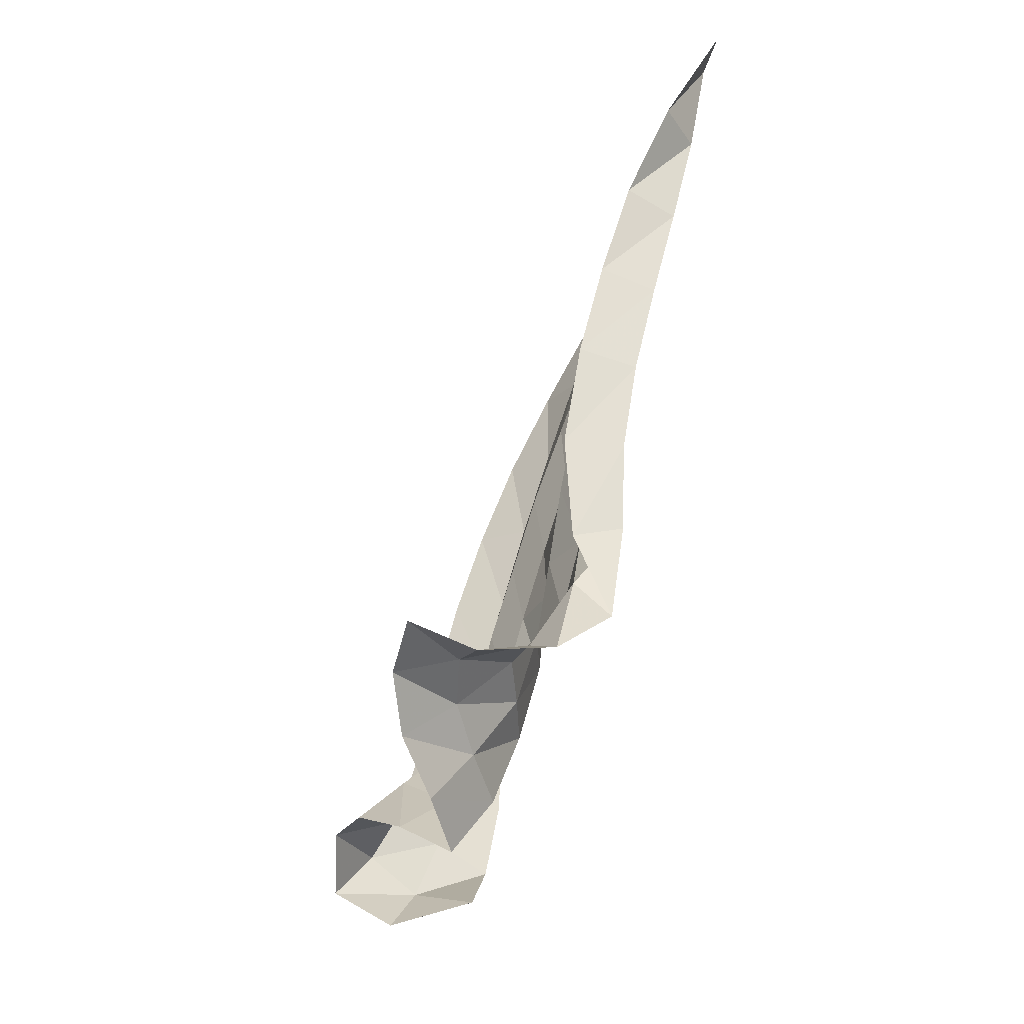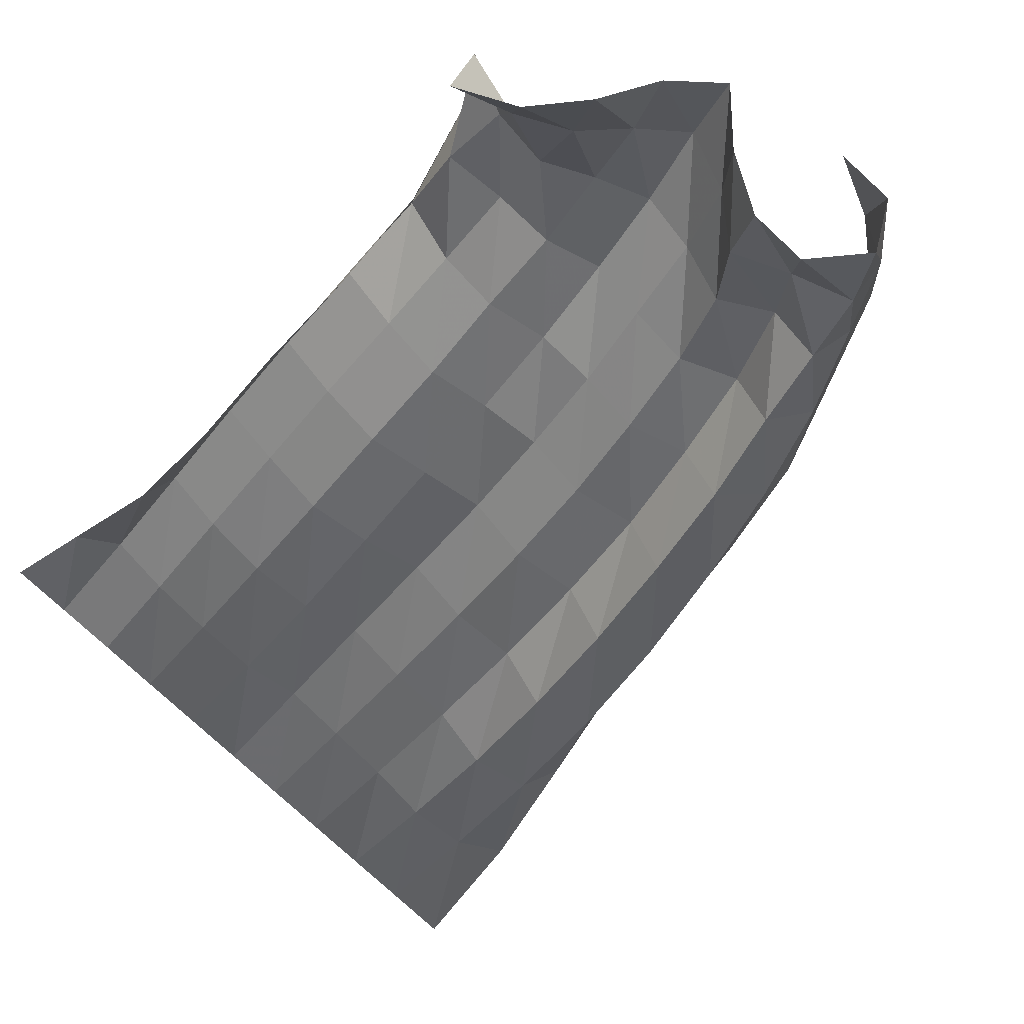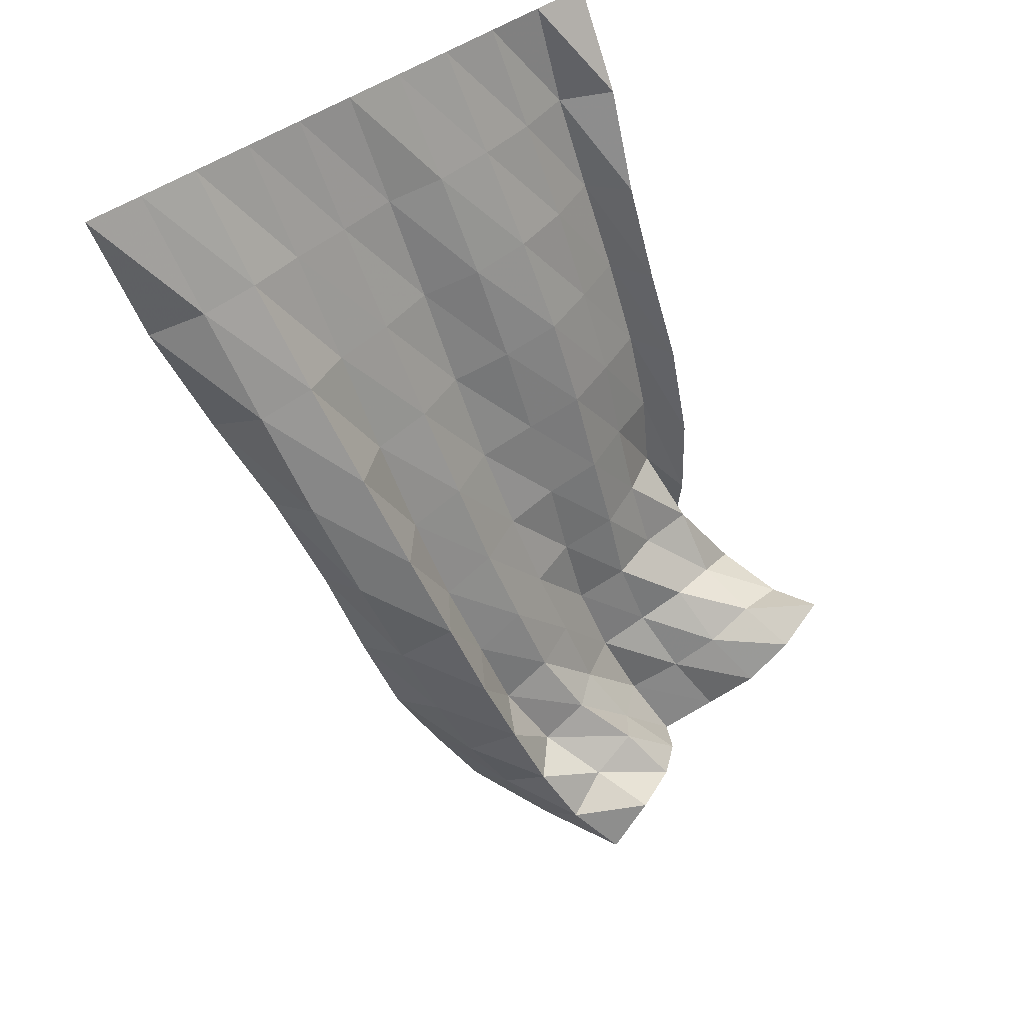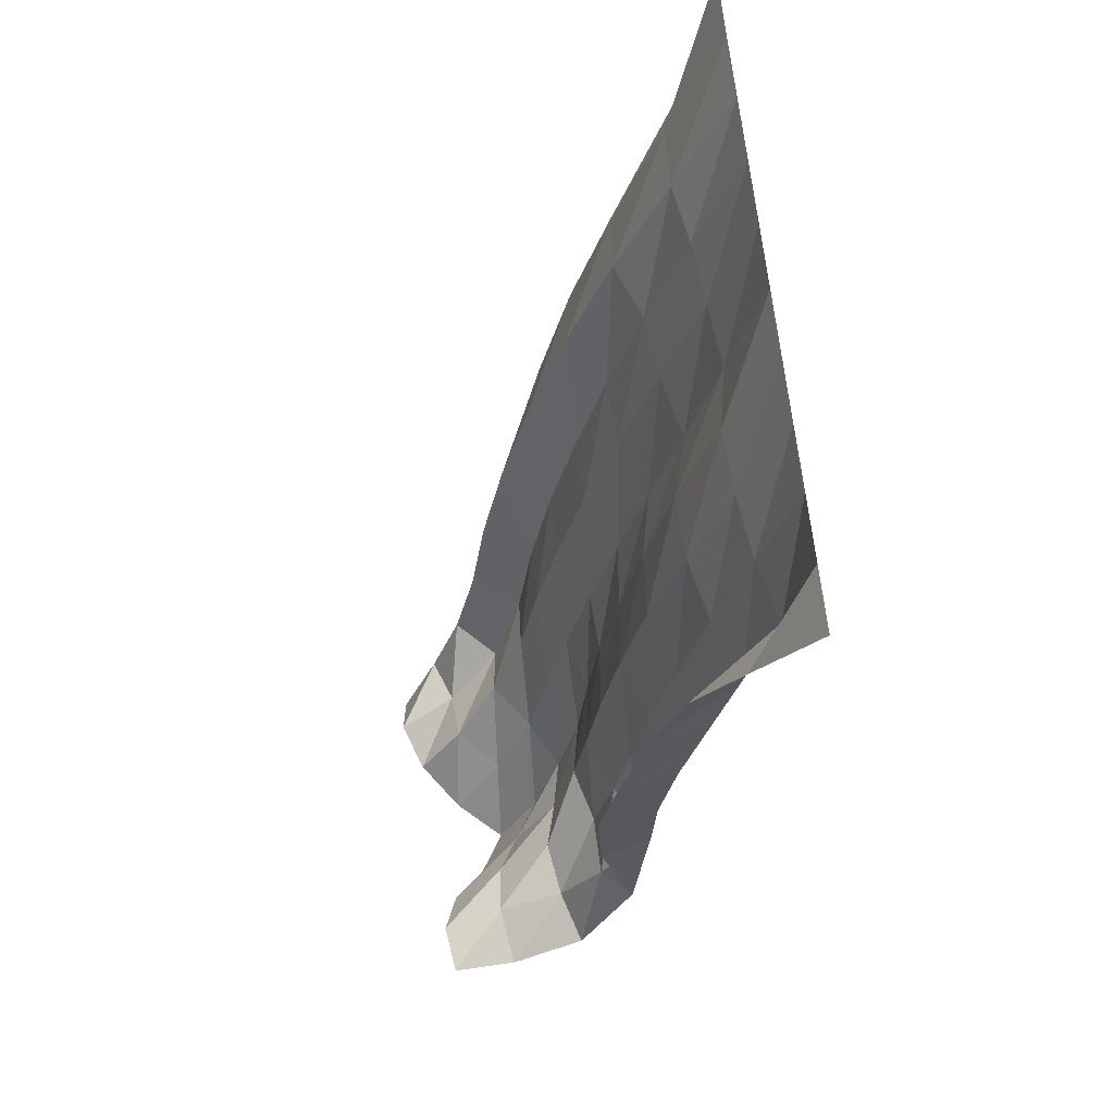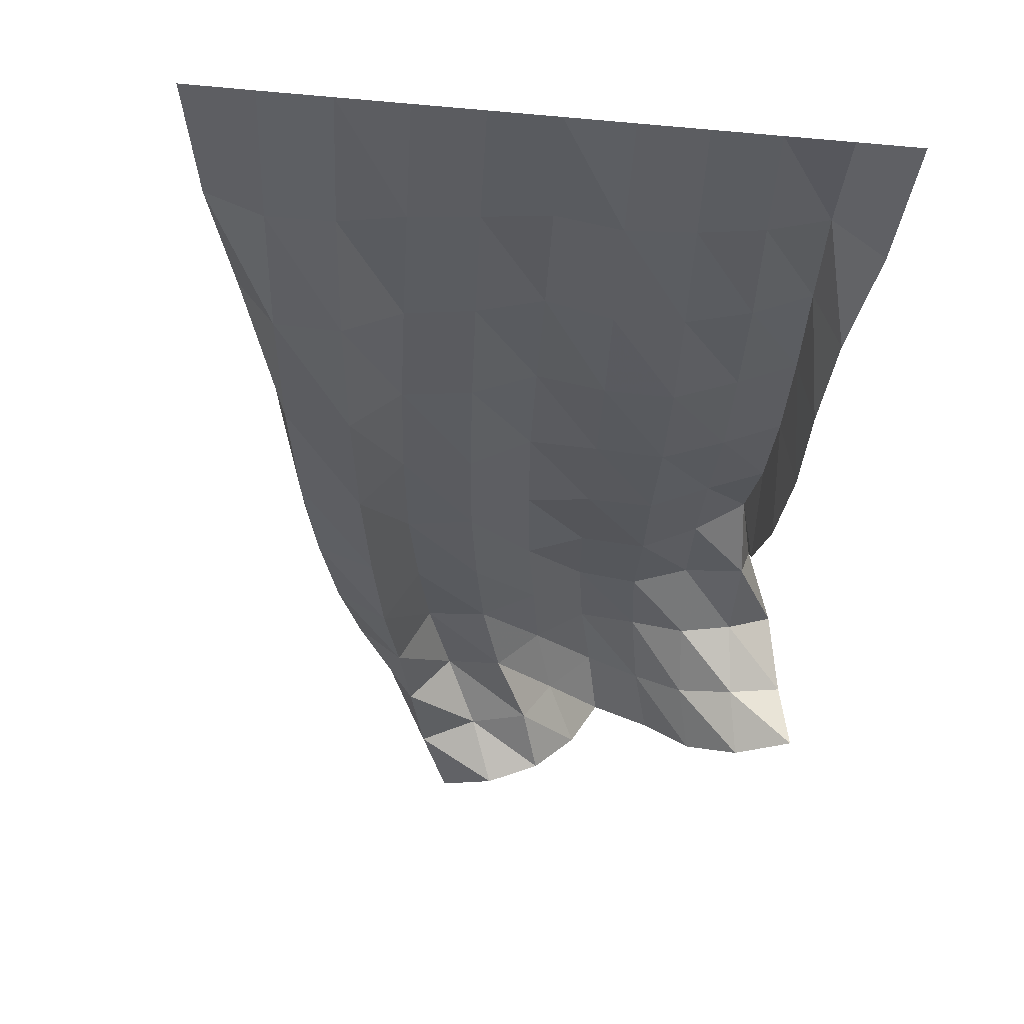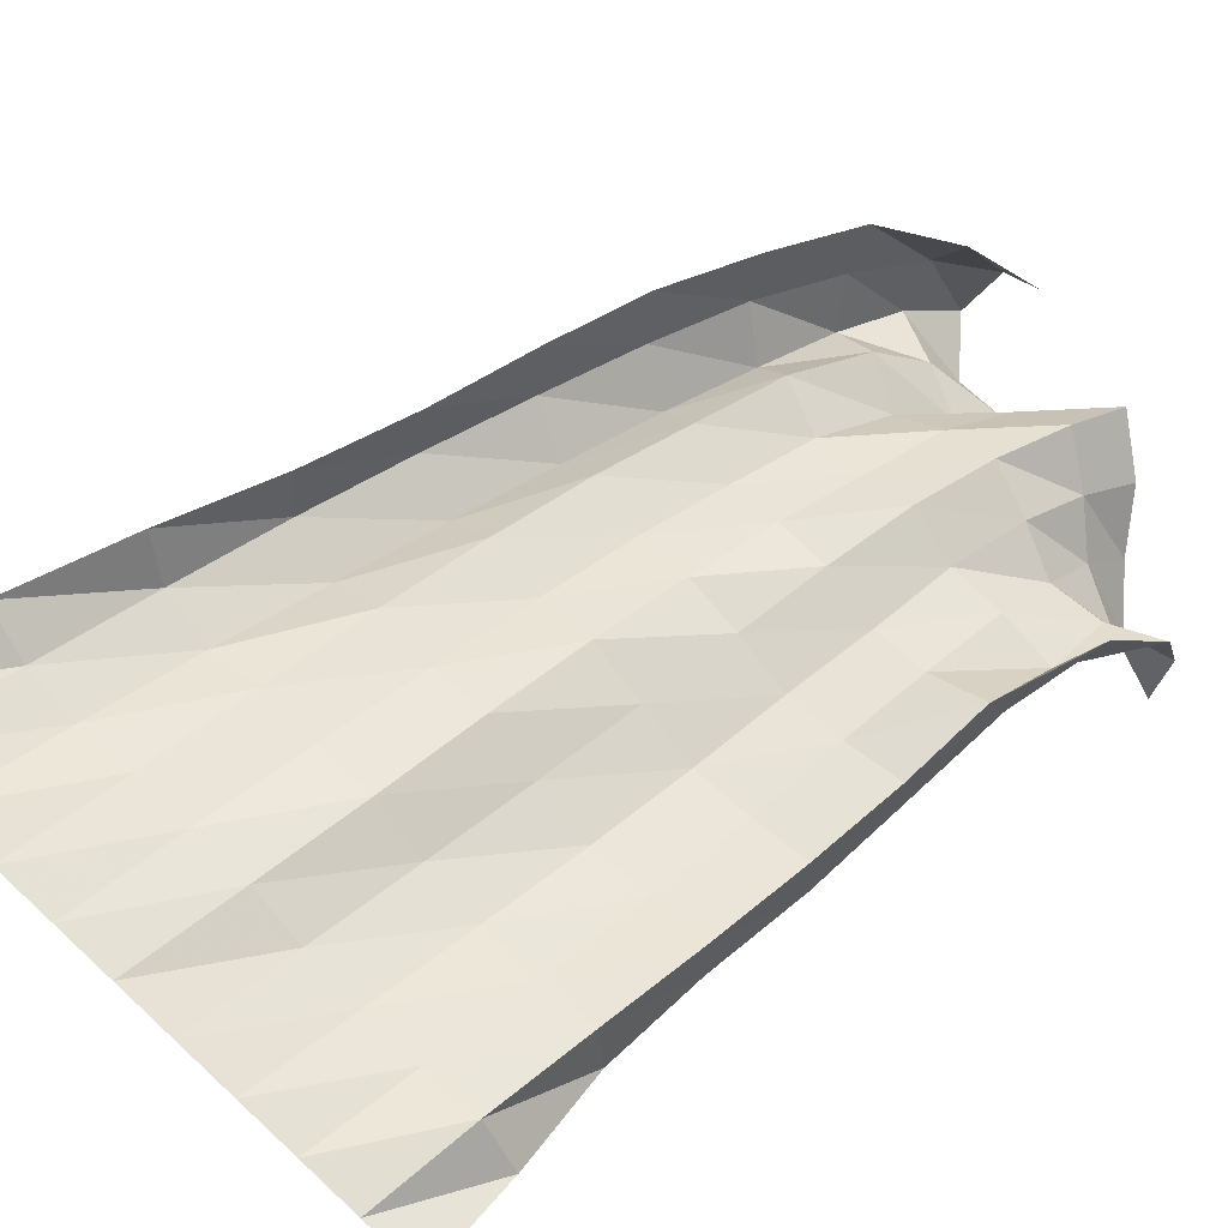
<metadata>
{"format":"obj","ext":"obj","renderer":"f3d","projection":"perspective","resolution":1024,"background":"white","views":[{"elev":-24.4,"azim":80.4,"up":"+Z"},{"elev":-66.9,"azim":134.4,"up":"+Y"},{"elev":45.5,"azim":-40.4,"up":"+Z"},{"elev":70.9,"azim":82.8,"up":"+Z"},{"elev":-16.8,"azim":-11.1,"up":"+Y"},{"elev":77.0,"azim":42.7,"up":"+Y"}]}
</metadata>
<code>
v  0.00049  5.999  -0.002239
v  0.5006  5.999  -0.00337
v  1.001  5.999  -0.003144
v  1.5  5.999  -0.003146
v  2.001  5.999  -0.003092
v  2.501  5.999  -0.002989
v  3  5.999  -0.002833
v  3.501  5.999  -0.002711
v  4  5.999  -0.002597
v  4.5  5.999  -0.002393
v  5  5.999  -0.001324
v  0.2591  5.764  -1.113
v  0.6658  5.568  -0.9913
v  1.145  5.55  -0.946
v  1.626  5.63  -0.9595
v  2.133  5.671  -0.9568
v  2.64  5.721  -0.9517
v  3.124  5.629  -0.9031
v  3.638  5.649  -0.8867
v  4.137  5.706  -0.8806
v  4.611  5.824  -0.8857
v  4.97  5.528  -0.8025
v  0.5917  5.529  -2.115
v  0.8372  5.17  -1.946
v  1.306  5.115  -1.856
v  1.752  5.296  -1.887
v  2.265  5.344  -1.865
v  2.772  5.46  -1.865
v  3.254  5.324  -1.787
v  3.773  5.324  -1.744
v  4.277  5.43  -1.736
v  4.741  5.603  -1.745
v  4.901  5.17  -1.623
v  0.9249  5.253  -3.045
v  1.028  4.825  -2.875
v  1.49  4.722  -2.741
v  1.88  5.006  -2.783
v  2.398  5.038  -2.732
v  2.888  5.206  -2.735
v  3.388  5.092  -2.648
v  3.902  5.048  -2.579
v  4.401  5.206  -2.579
v  4.872  5.376  -2.586
v  4.961  4.907  -2.476
v  1.184  4.983  -3.942
v  1.252  4.54  -3.775
v  1.69  4.394  -3.605
v  2.027  4.744  -3.639
v  2.536  4.755  -3.554
v  3.007  4.963  -3.555
v  3.514  4.91  -3.473
v  4.022  4.848  -3.397
v  4.515  4.998  -3.387
v  4.984  5.171  -3.405
v  5.075  4.683  -3.329
v  1.391  4.759  -4.807
v  1.503  4.328  -4.632
v  1.905  4.126  -4.435
v  2.195  4.511  -4.448
v  2.686  4.524  -4.333
v  3.147  4.728  -4.319
v  3.63  4.744  -4.256
v  4.122  4.693  -4.176
v  4.599  4.869  -4.168
v  5.074  5.032  -4.197
v  5.143  4.529  -4.211
v  1.631  4.605  -5.617
v  1.766  4.175  -5.433
v  2.121  3.918  -5.216
v  2.401  4.312  -5.203
v  2.86  4.305  -5.054
v  3.295  4.512  -5.035
v  3.742  4.637  -4.998
v  4.237  4.566  -4.908
v  4.686  4.739  -4.886
v  5.129  4.998  -4.949
v  5.219  4.573  -5.078
v  1.983  4.515  -6.354
v  2.052  4.062  -6.165
v  2.353  3.767  -5.924
v  2.609  4.168  -5.915
v  3.04  4.133  -5.725
v  3.473  4.317  -5.706
v  3.876  4.545  -5.71
v  4.323  4.449  -5.591
v  4.776  4.567  -5.553
v  5.258  4.566  -5.499
v  5.421  4.828  -5.823
v  2.338  4.344  -7.043
v  2.383  3.926  -6.803
v  2.551  3.576  -6.539
v  2.885  3.903  -6.513
v  3.276  3.846  -6.284
v  3.638  4.131  -6.354
v  4.043  4.348  -6.373
v  4.461  4.256  -6.213
v  4.854  4.149  -6.031
v  5.292  4.213  -6.051
v  5.703  4.345  -6.21
v  2.899  4.145  -7.44
v  2.705  3.692  -7.347
v  2.748  3.314  -7.056
v  3.161  3.449  -6.859
v  3.575  3.473  -6.65
v  3.857  3.8  -6.866
v  4.241  4.104  -6.974
v  4.608  3.89  -6.719
v  4.931  3.711  -6.428
v  5.335  3.665  -6.214
v  5.803  3.731  -6.31
v  3.436  3.837  -7.651
v  3.1  3.444  -7.71
v  3.006  2.996  -7.44
v  3.341  2.956  -7.045
v  3.753  3.1  -7.009
v  4.121  3.385  -7.176
v  4.402  3.755  -7.439
v  4.791  3.538  -7.143
v  5.075  3.278  -6.755
v  5.413  3.158  -6.376
v  5.84  3.211  -6.128
f 1 2 13
f 1 13 12
f 2 3 14
f 2 14 13
f 3 4 15
f 3 15 14
f 4 5 16
f 4 16 15
f 5 6 17
f 5 17 16
f 6 7 18
f 6 18 17
f 7 8 19
f 7 19 18
f 8 9 20
f 8 20 19
f 9 10 21
f 9 21 20
f 10 11 22
f 10 22 21
f 12 13 24
f 12 24 23
f 13 14 25
f 13 25 24
f 14 15 26
f 14 26 25
f 15 16 27
f 15 27 26
f 16 17 28
f 16 28 27
f 17 18 29
f 17 29 28
f 18 19 30
f 18 30 29
f 19 20 31
f 19 31 30
f 20 21 32
f 20 32 31
f 21 22 33
f 21 33 32
f 23 24 35
f 23 35 34
f 24 25 36
f 24 36 35
f 25 26 37
f 25 37 36
f 26 27 38
f 26 38 37
f 27 28 39
f 27 39 38
f 28 29 40
f 28 40 39
f 29 30 41
f 29 41 40
f 30 31 42
f 30 42 41
f 31 32 43
f 31 43 42
f 32 33 44
f 32 44 43
f 34 35 46
f 34 46 45
f 35 36 47
f 35 47 46
f 36 37 48
f 36 48 47
f 37 38 49
f 37 49 48
f 38 39 50
f 38 50 49
f 39 40 51
f 39 51 50
f 40 41 52
f 40 52 51
f 41 42 53
f 41 53 52
f 42 43 54
f 42 54 53
f 43 44 55
f 43 55 54
f 45 46 57
f 45 57 56
f 46 47 58
f 46 58 57
f 47 48 59
f 47 59 58
f 48 49 60
f 48 60 59
f 49 50 61
f 49 61 60
f 50 51 62
f 50 62 61
f 51 52 63
f 51 63 62
f 52 53 64
f 52 64 63
f 53 54 65
f 53 65 64
f 54 55 66
f 54 66 65
f 56 57 68
f 56 68 67
f 57 58 69
f 57 69 68
f 58 59 70
f 58 70 69
f 59 60 71
f 59 71 70
f 60 61 72
f 60 72 71
f 61 62 73
f 61 73 72
f 62 63 74
f 62 74 73
f 63 64 75
f 63 75 74
f 64 65 76
f 64 76 75
f 65 66 77
f 65 77 76
f 67 68 79
f 67 79 78
f 68 69 80
f 68 80 79
f 69 70 81
f 69 81 80
f 70 71 82
f 70 82 81
f 71 72 83
f 71 83 82
f 72 73 84
f 72 84 83
f 73 74 85
f 73 85 84
f 74 75 86
f 74 86 85
f 75 76 87
f 75 87 86
f 76 77 88
f 76 88 87
f 78 79 90
f 78 90 89
f 79 80 91
f 79 91 90
f 80 81 92
f 80 92 91
f 81 82 93
f 81 93 92
f 82 83 94
f 82 94 93
f 83 84 95
f 83 95 94
f 84 85 96
f 84 96 95
f 85 86 97
f 85 97 96
f 86 87 98
f 86 98 97
f 87 88 99
f 87 99 98
f 89 90 101
f 89 101 100
f 90 91 102
f 90 102 101
f 91 92 103
f 91 103 102
f 92 93 104
f 92 104 103
f 93 94 105
f 93 105 104
f 94 95 106
f 94 106 105
f 95 96 107
f 95 107 106
f 96 97 108
f 96 108 107
f 97 98 109
f 97 109 108
f 98 99 110
f 98 110 109
f 100 101 112
f 100 112 111
f 101 102 113
f 101 113 112
f 102 103 114
f 102 114 113
f 103 104 115
f 103 115 114
f 104 105 116
f 104 116 115
f 105 106 117
f 105 117 116
f 106 107 118
f 106 118 117
f 107 108 119
f 107 119 118
f 108 109 120
f 108 120 119
f 109 110 121
f 109 121 120

</code>
